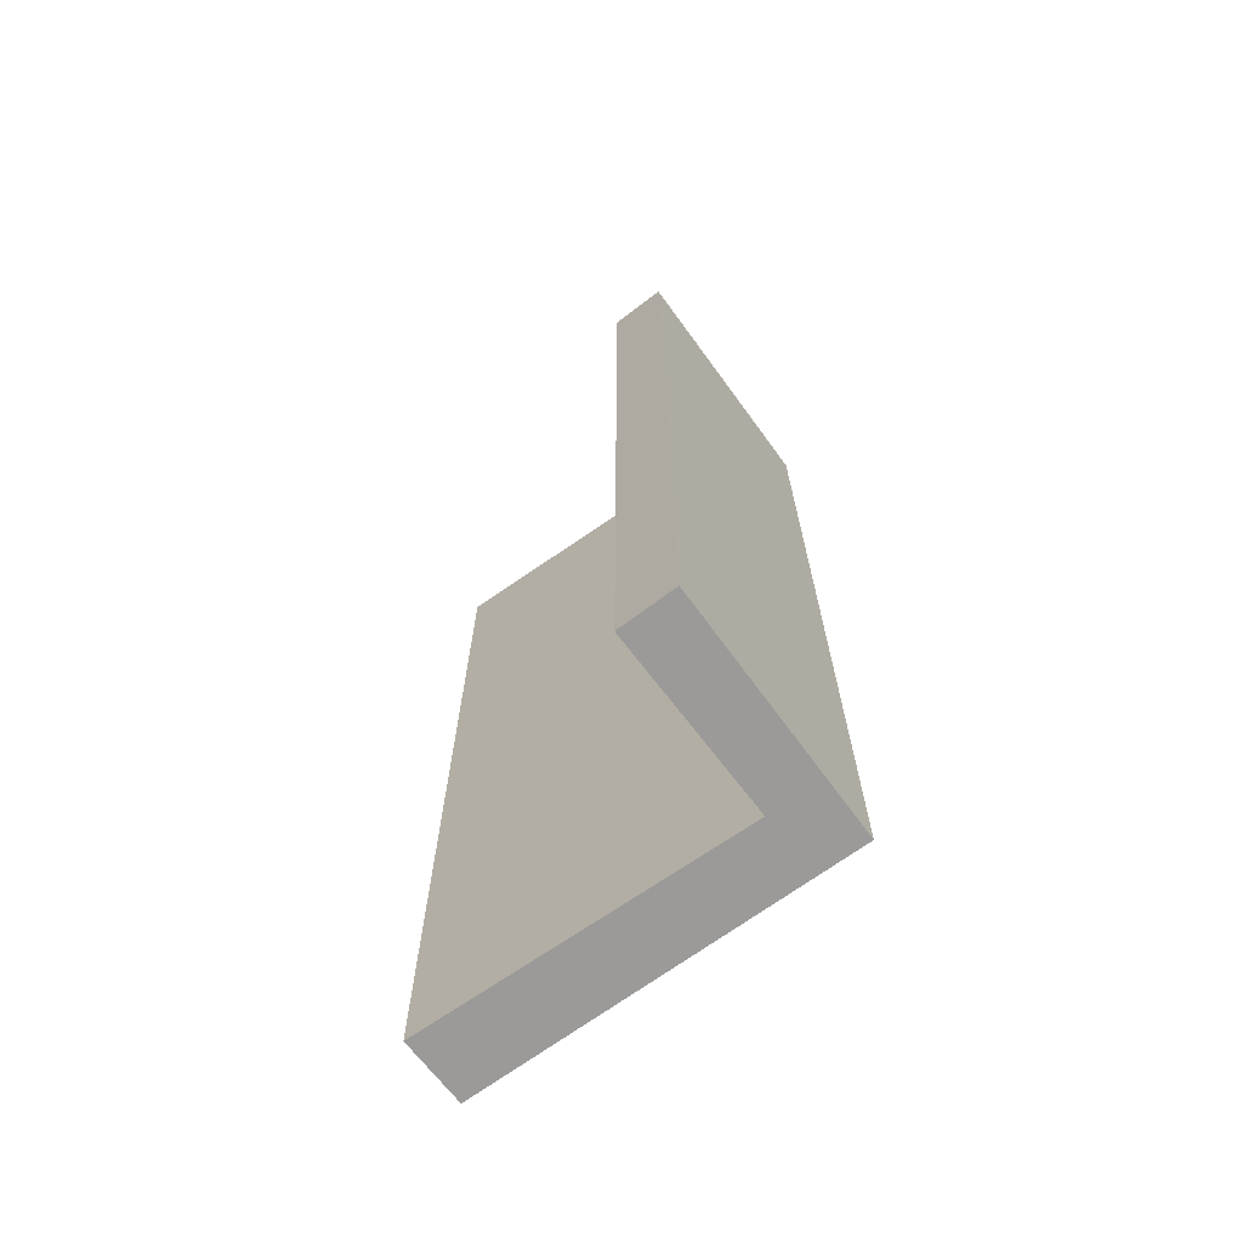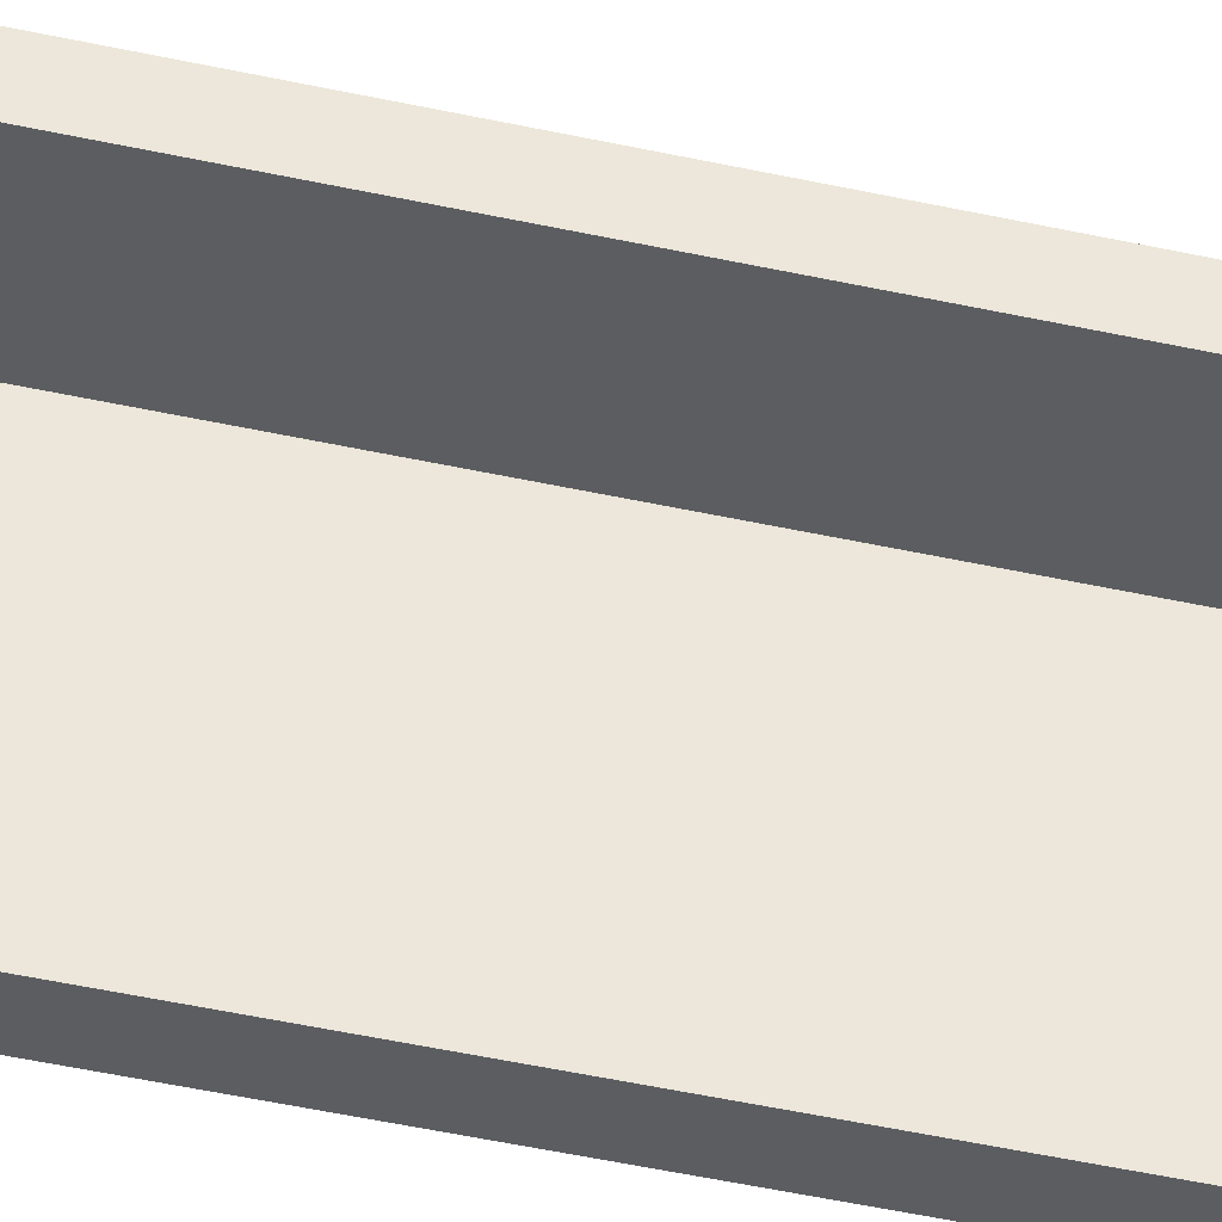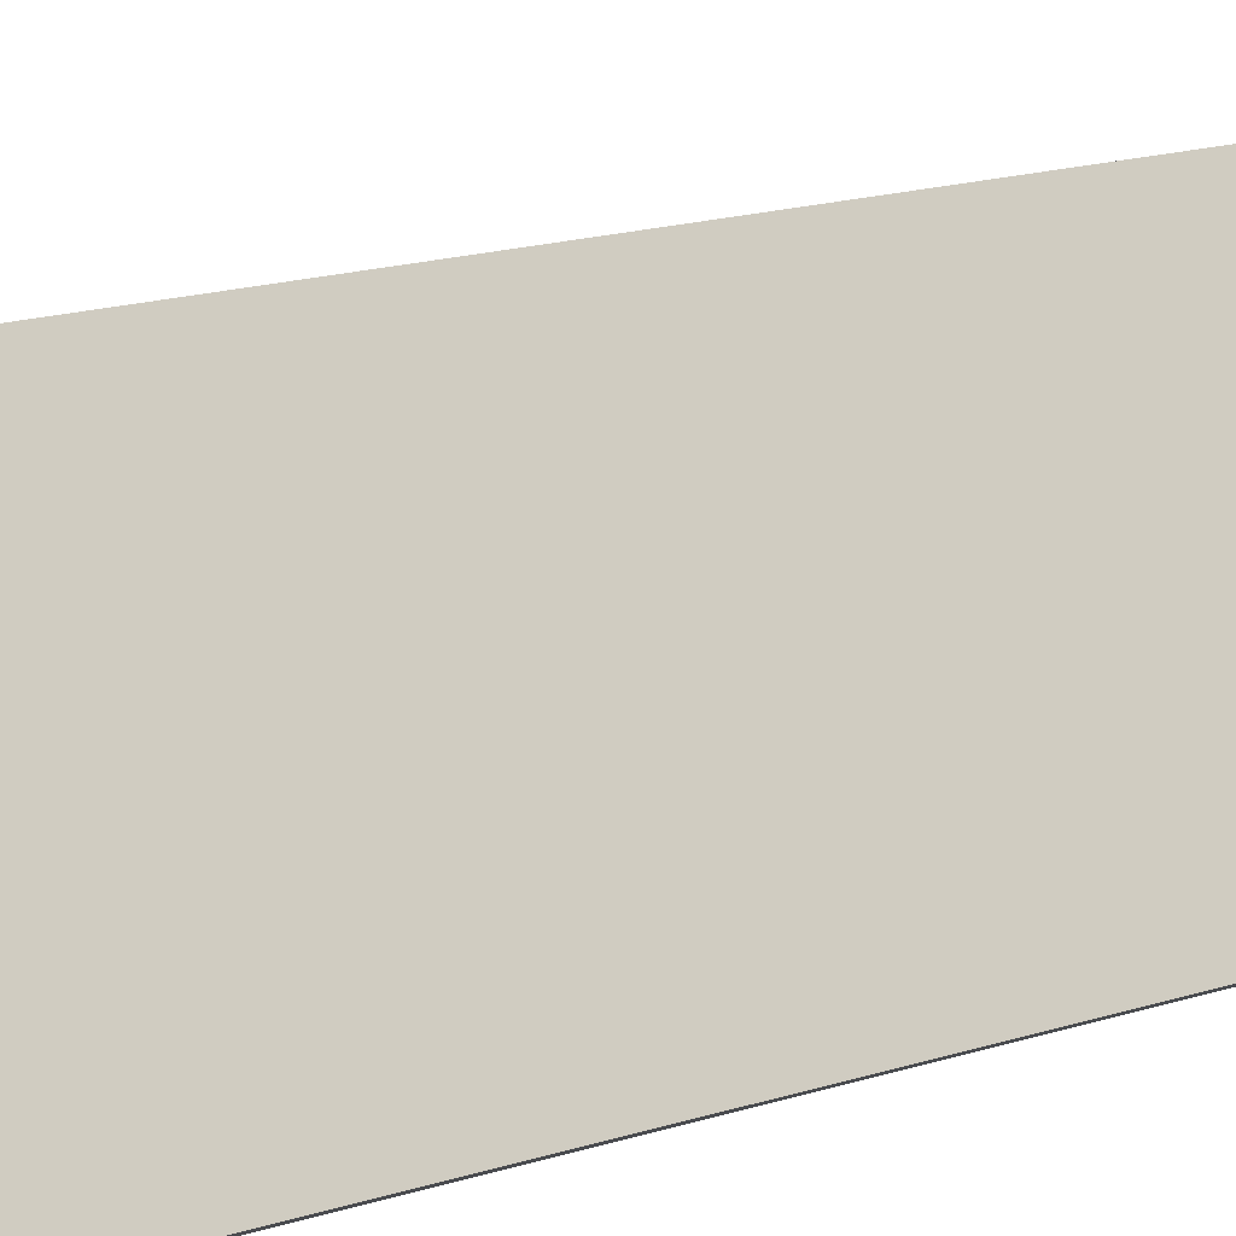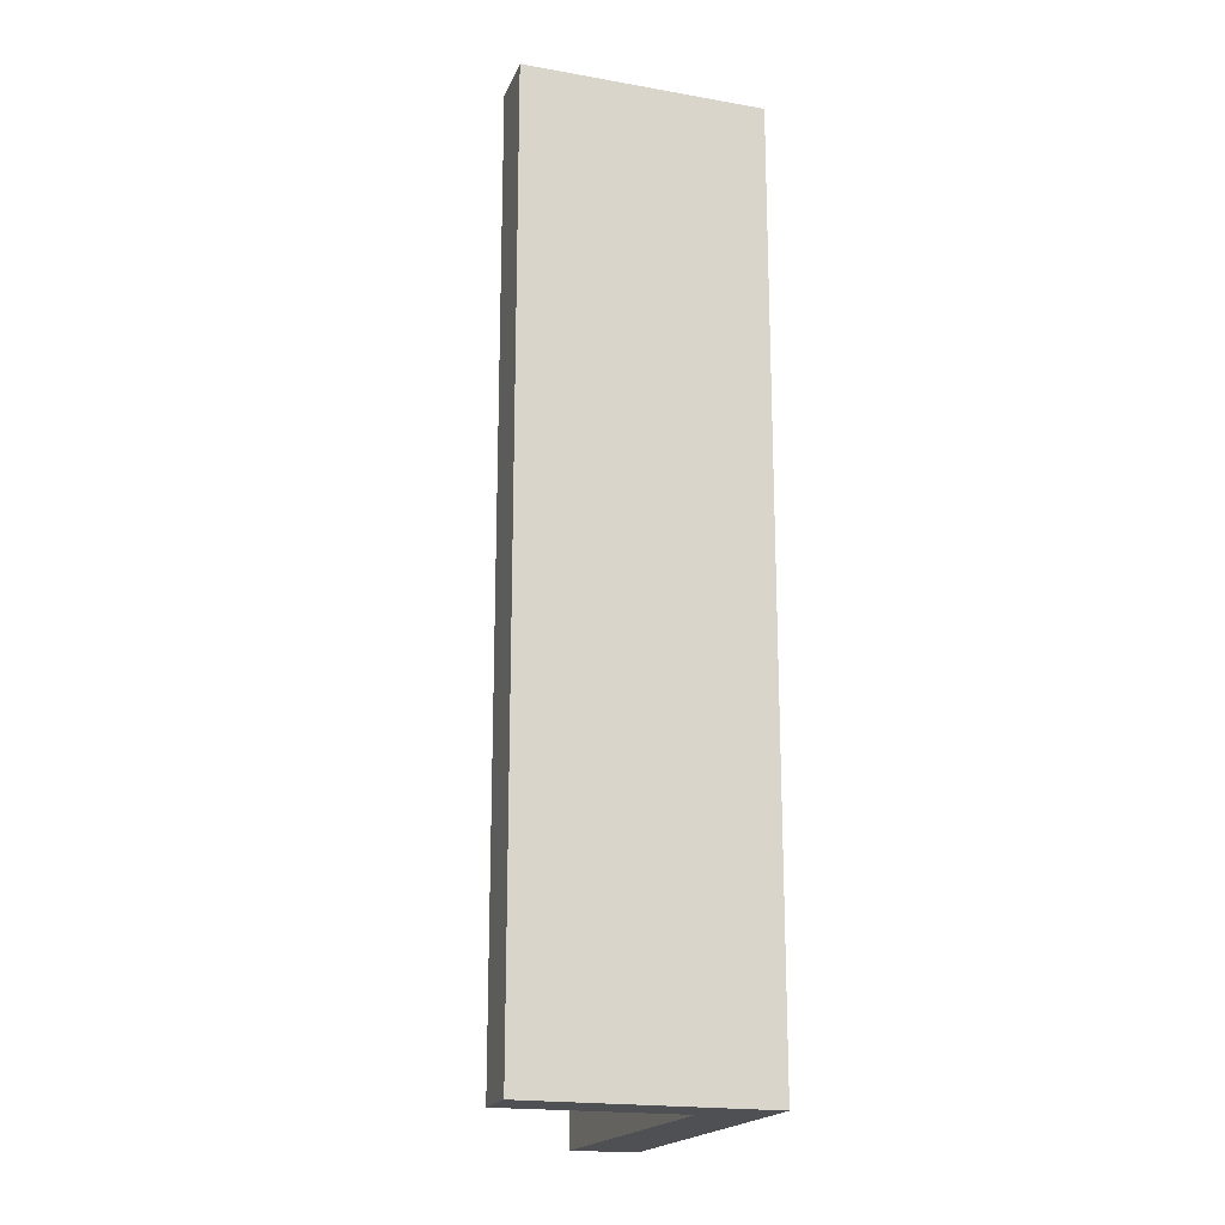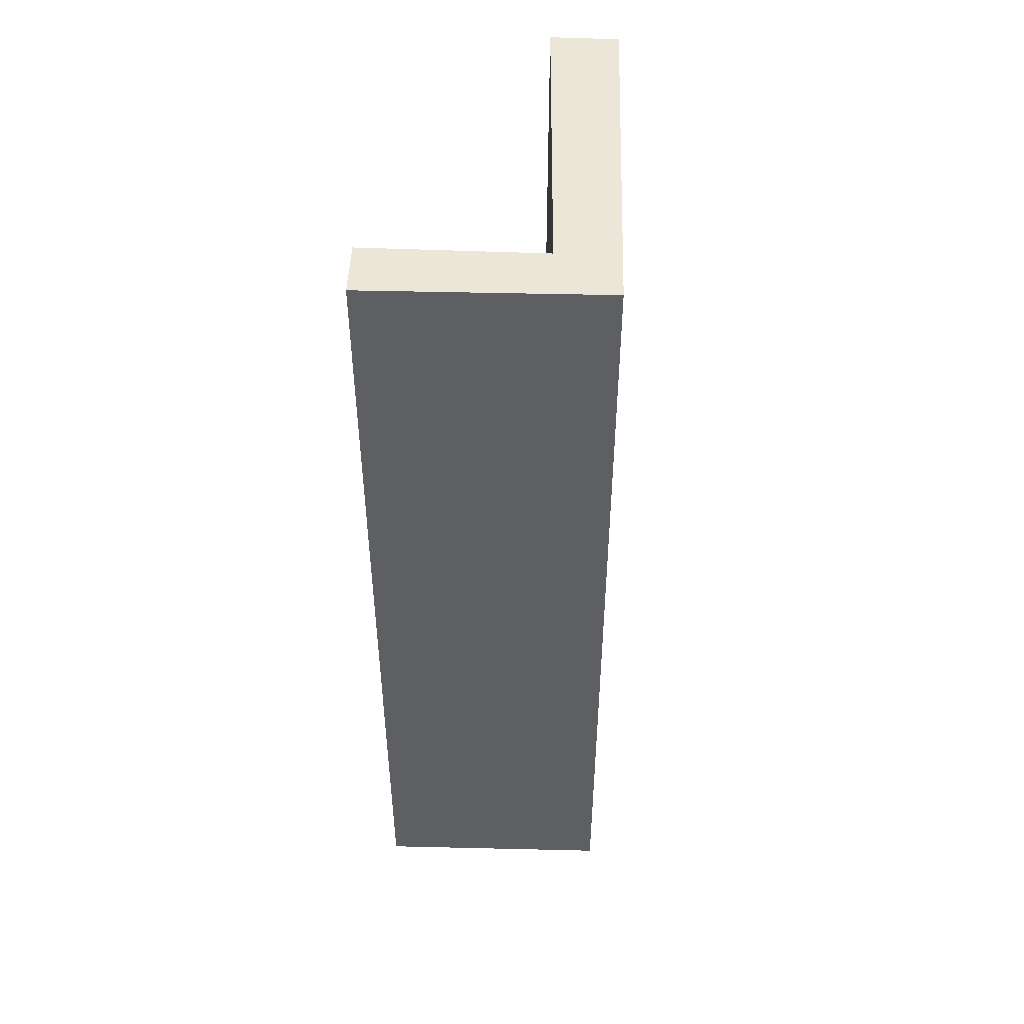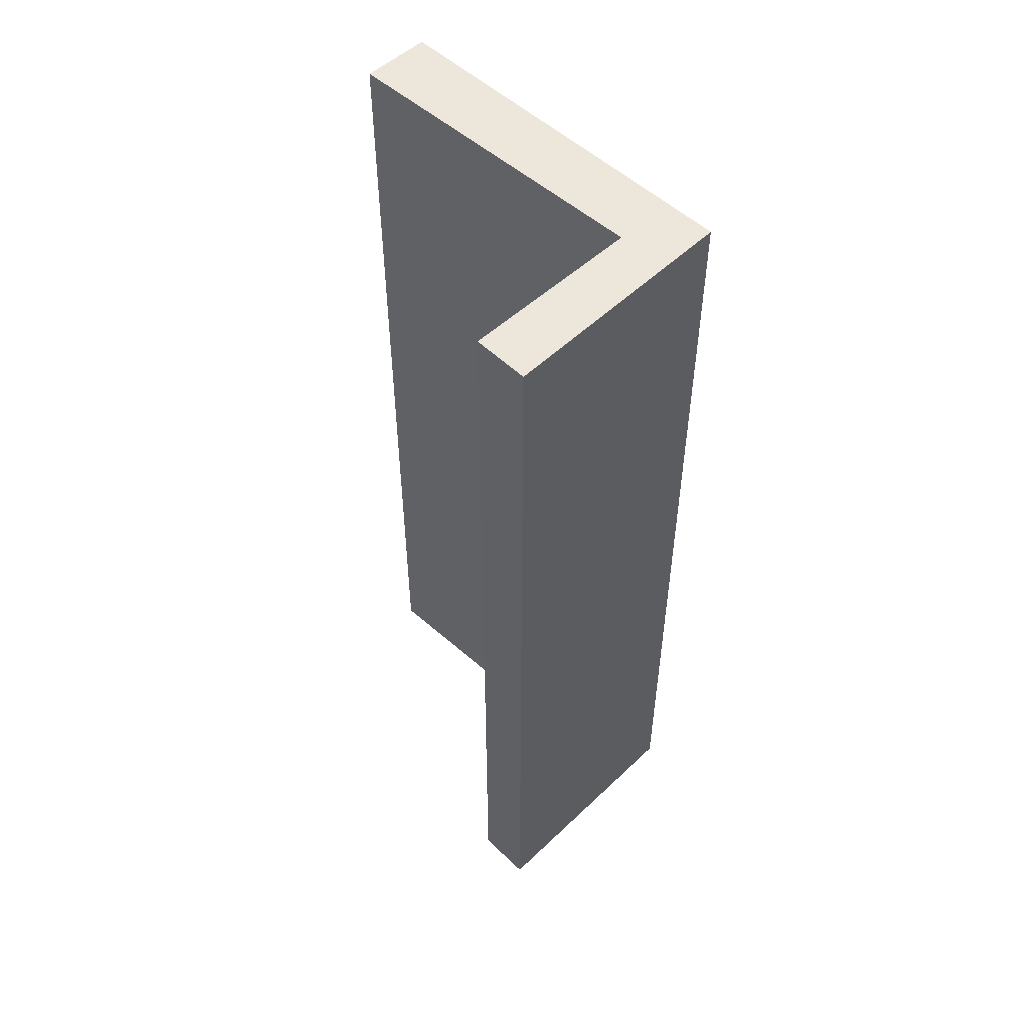
<metadata>
{"format":"obj","ext":"obj","renderer":"f3d","projection":"perspective","resolution":1024,"background":"white","views":[{"elev":-69.3,"azim":-82.8,"up":"+Y"},{"elev":-66.8,"azim":-101.3,"up":"+Z"},{"elev":19.5,"azim":60.4,"up":"+Z"},{"elev":-18.9,"azim":-47.5,"up":"+Y"},{"elev":49.2,"azim":-27.4,"up":"+Y"},{"elev":53.2,"azim":-74.4,"up":"+Y"}]}
</metadata>
<code>
v  0 5.224 3.199e-16
v  1.023 5.224 0.228
v  0.157 5.224 -0.272
v  1.183 5.224 0.653
v  2.198 5.224 -1.186
v  1.867 5.224 -1.38
v  2.198 7.262e-17 -1.186
v  1.867 8.45e-17 -1.38
v  1.023 -1.396e-17 0.228
v  0.157 1.666e-17 -0.272
v  0 0 0
v  1.183 -3.998e-17 0.653
g defaultobject
f 1 2 3
f 2 1 4
f 2 5 6
f 5 2 4
f 7 6 5
f 6 7 8
f 9 3 2
f 3 9 10
f 8 2 6
f 2 8 9
f 10 1 3
f 1 10 11
f 11 4 1
f 4 11 12
f 12 5 4
f 5 12 7
f 11 10 12
f 9 12 10
f 7 12 9
f 8 7 9

</code>
